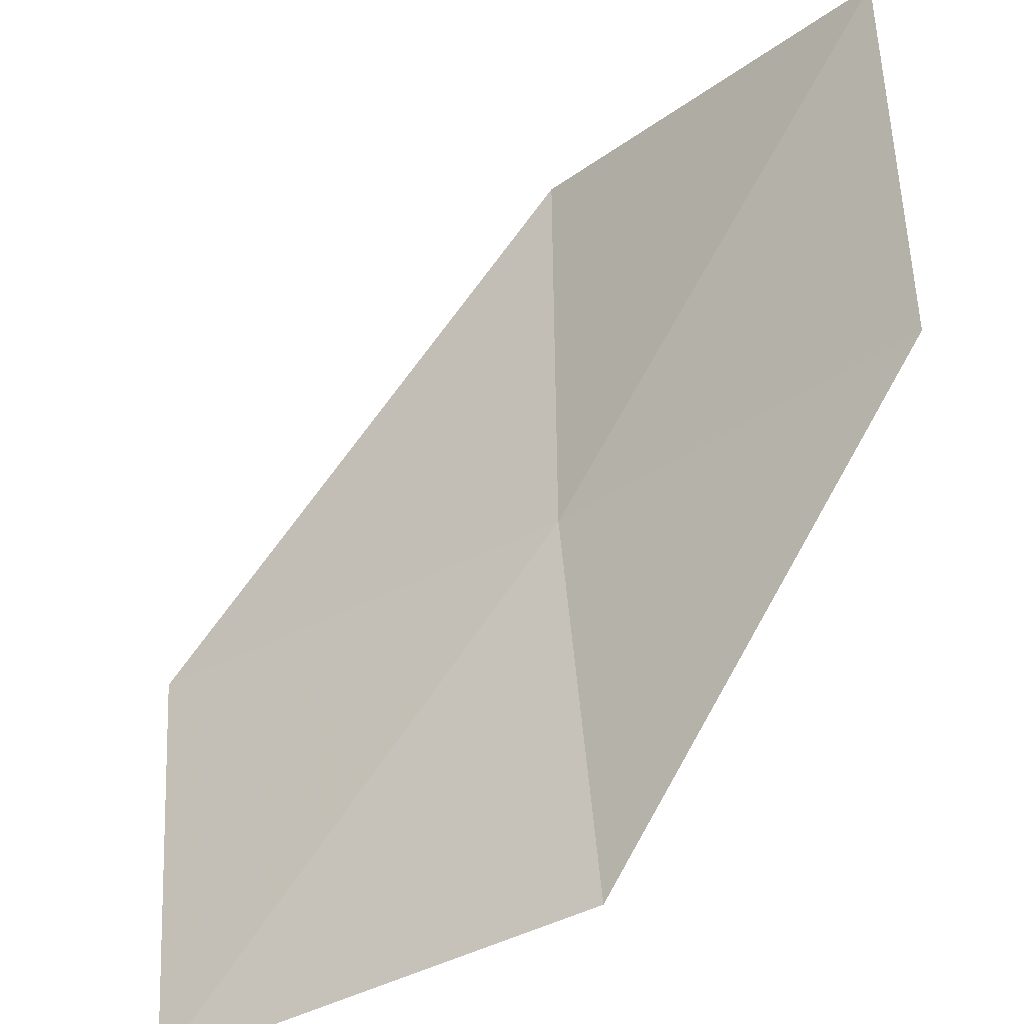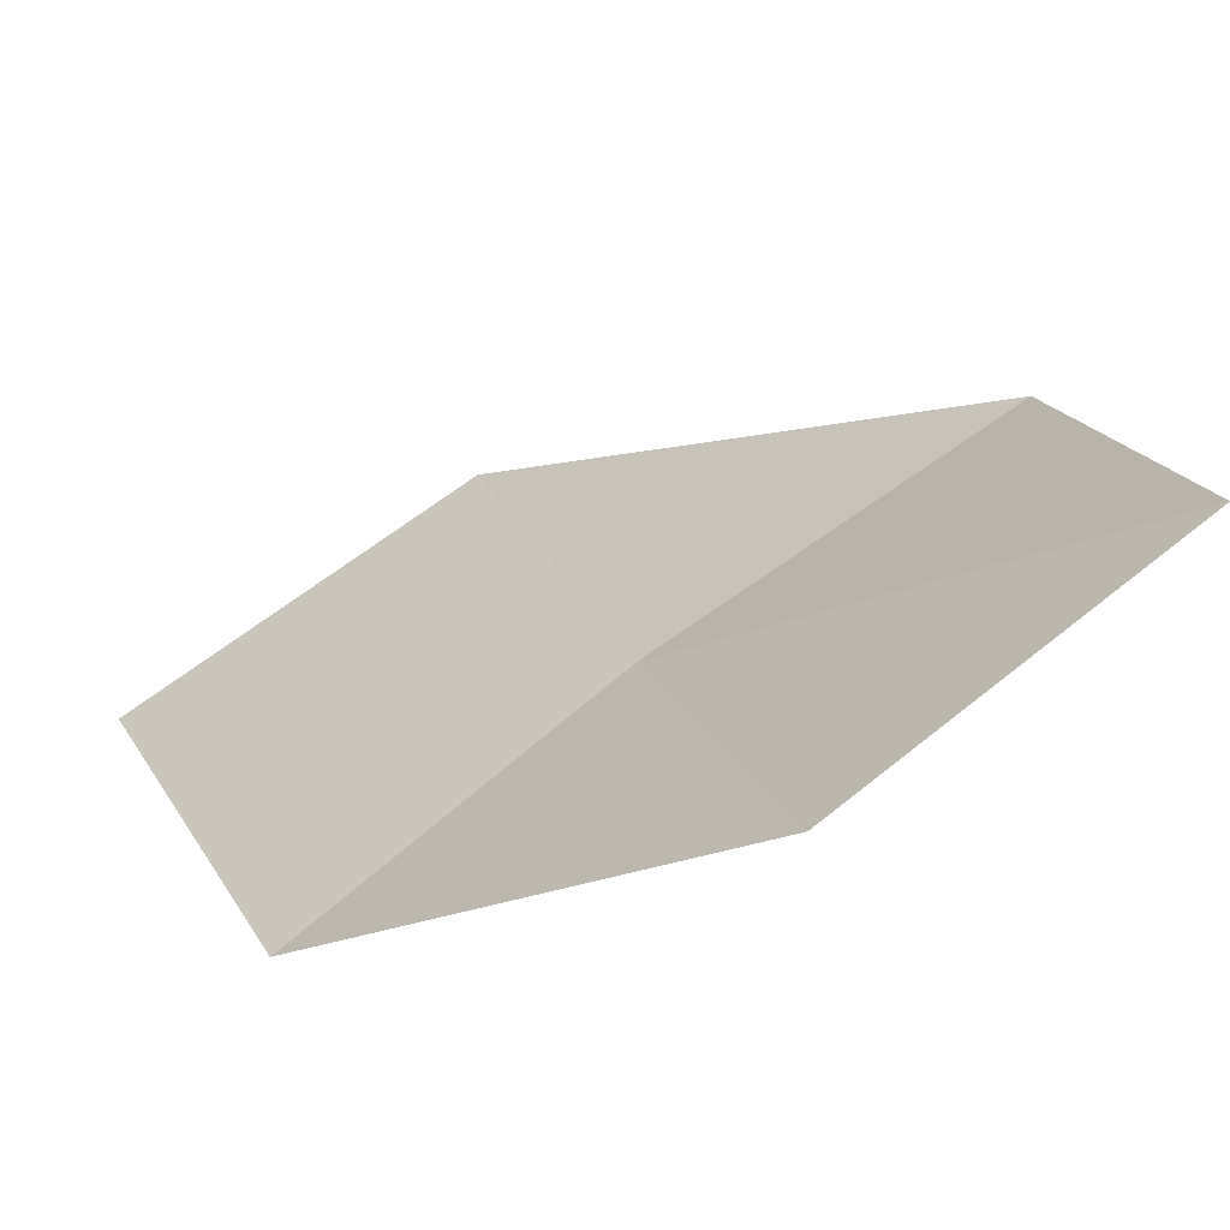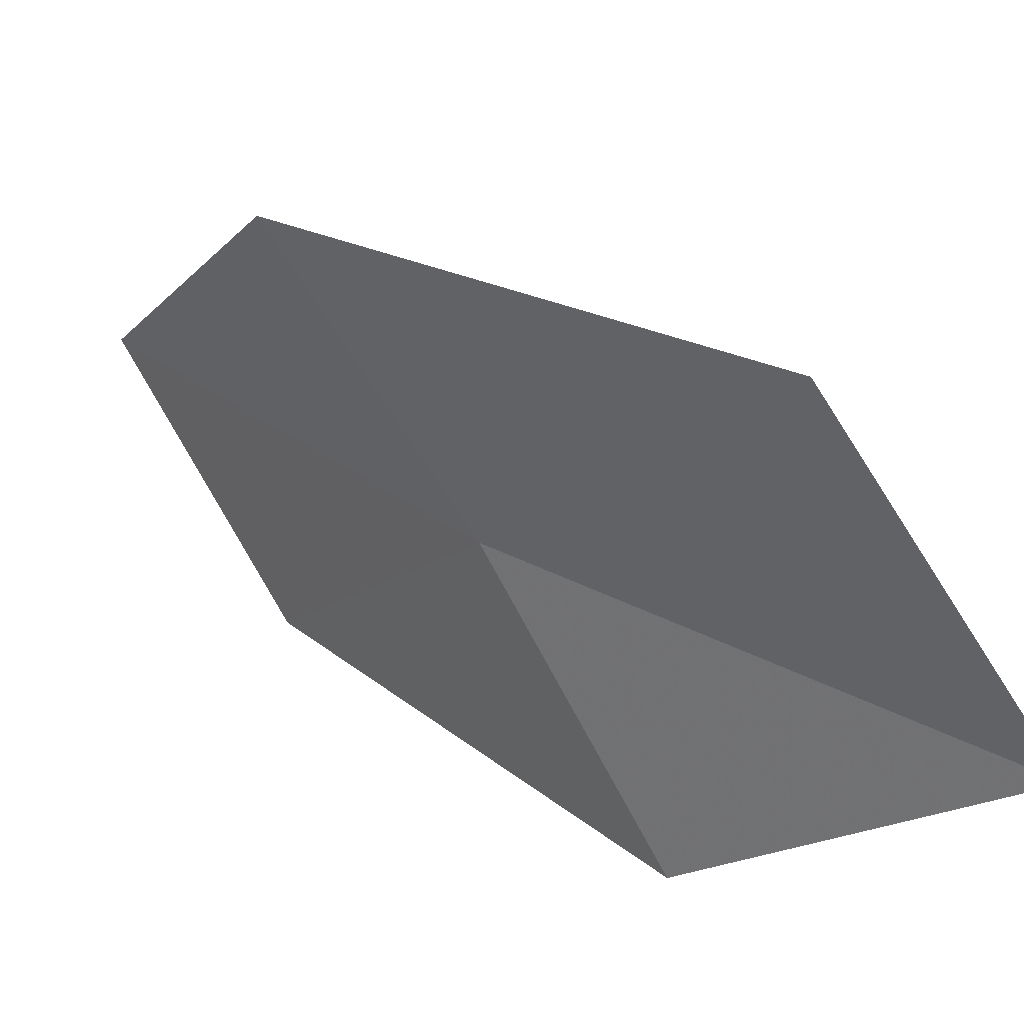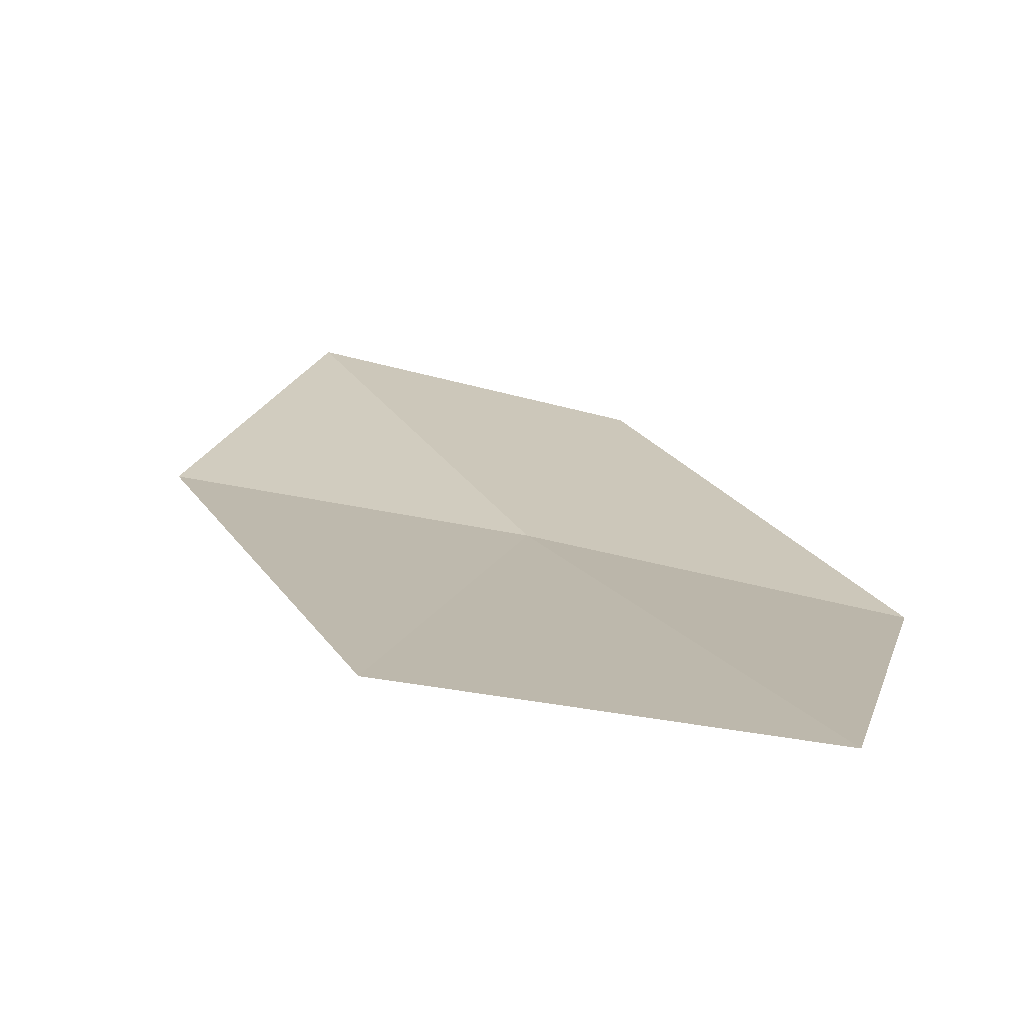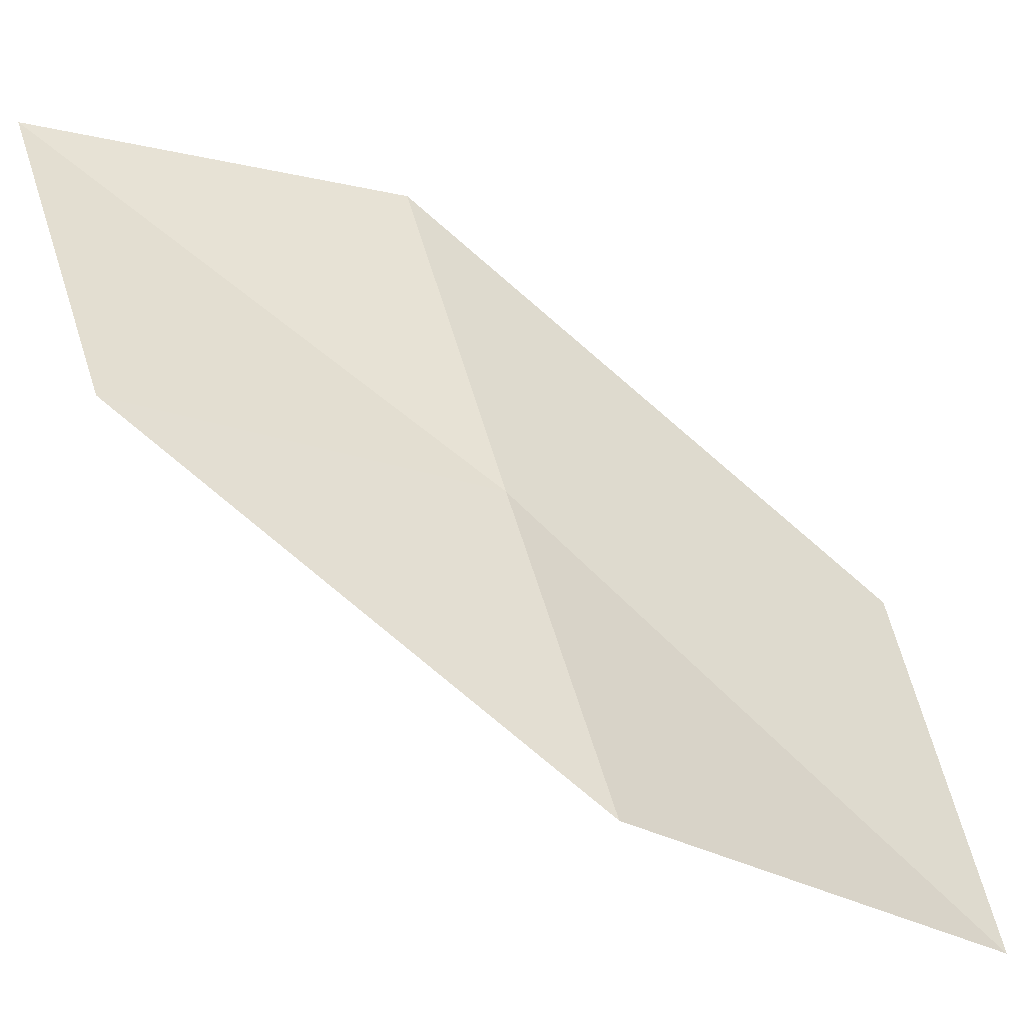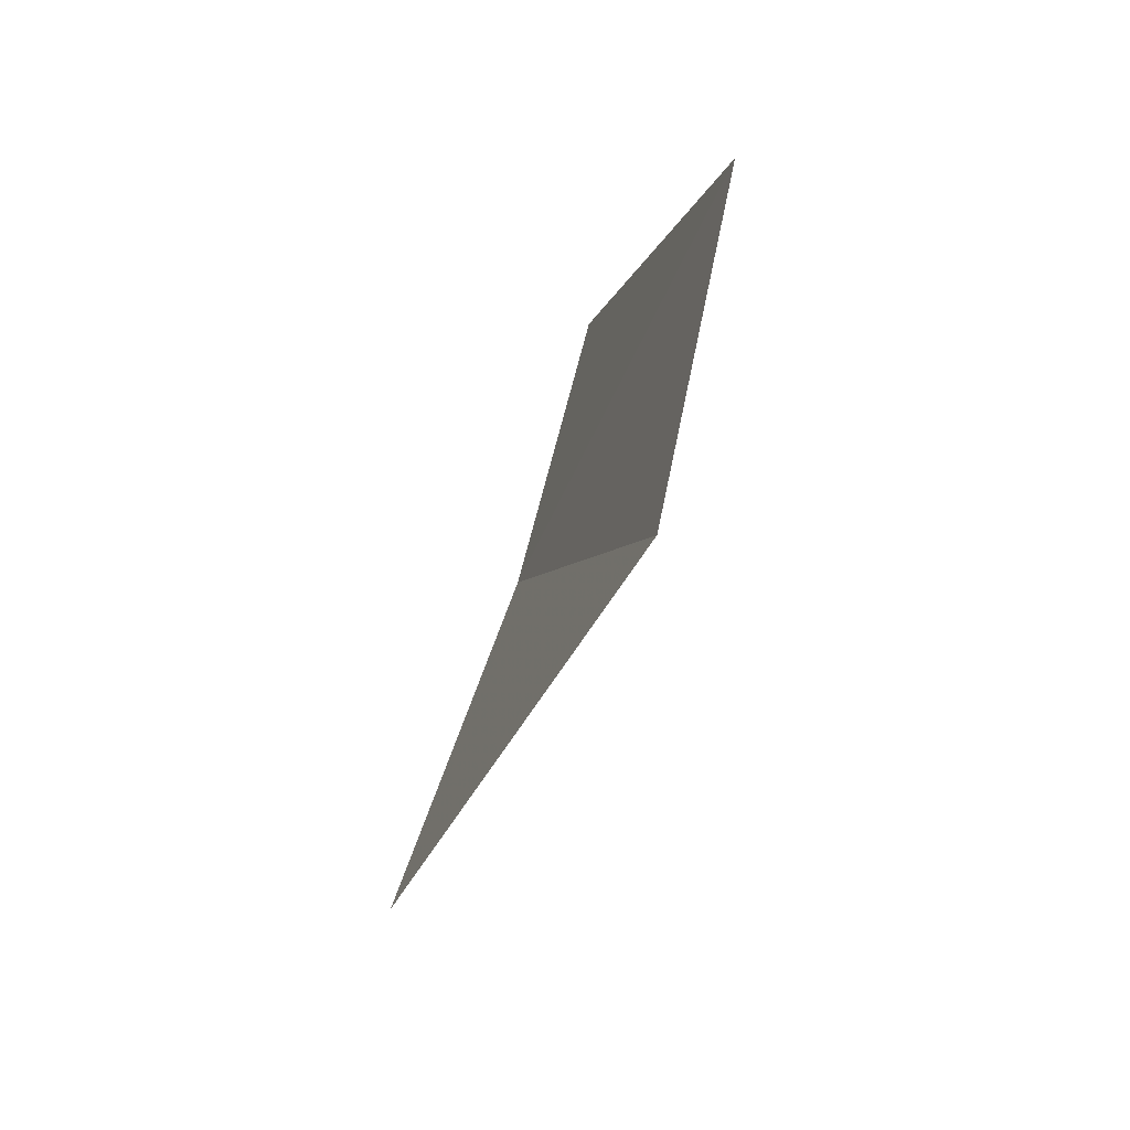
<metadata>
{"format":"obj","ext":"obj","renderer":"f3d","projection":"perspective","resolution":1024,"background":"white","views":[{"elev":-45.9,"azim":-1.5,"up":"+Y"},{"elev":60.7,"azim":60.5,"up":"+Z"},{"elev":-68.2,"azim":-143.3,"up":"+Z"},{"elev":-25.0,"azim":-76.1,"up":"+Z"},{"elev":-31.5,"azim":105.9,"up":"+Y"},{"elev":-37.3,"azim":-146.9,"up":"+Y"}]}
</metadata>
<code>
v -9.885 1.262 13.8
v -9.902 2.295 14.09
v -9.122 2.116 14.89
v -9.051 1.158 14.55
v -10.96 1.397 12.99
v -9.777 0.2566 13.49
v -10.9 0.2845 12.74
f 1 4 3
f 1 2 5
f 1 6 4
f 1 5 7
f 1 7 6
f 1 3 2

</code>
